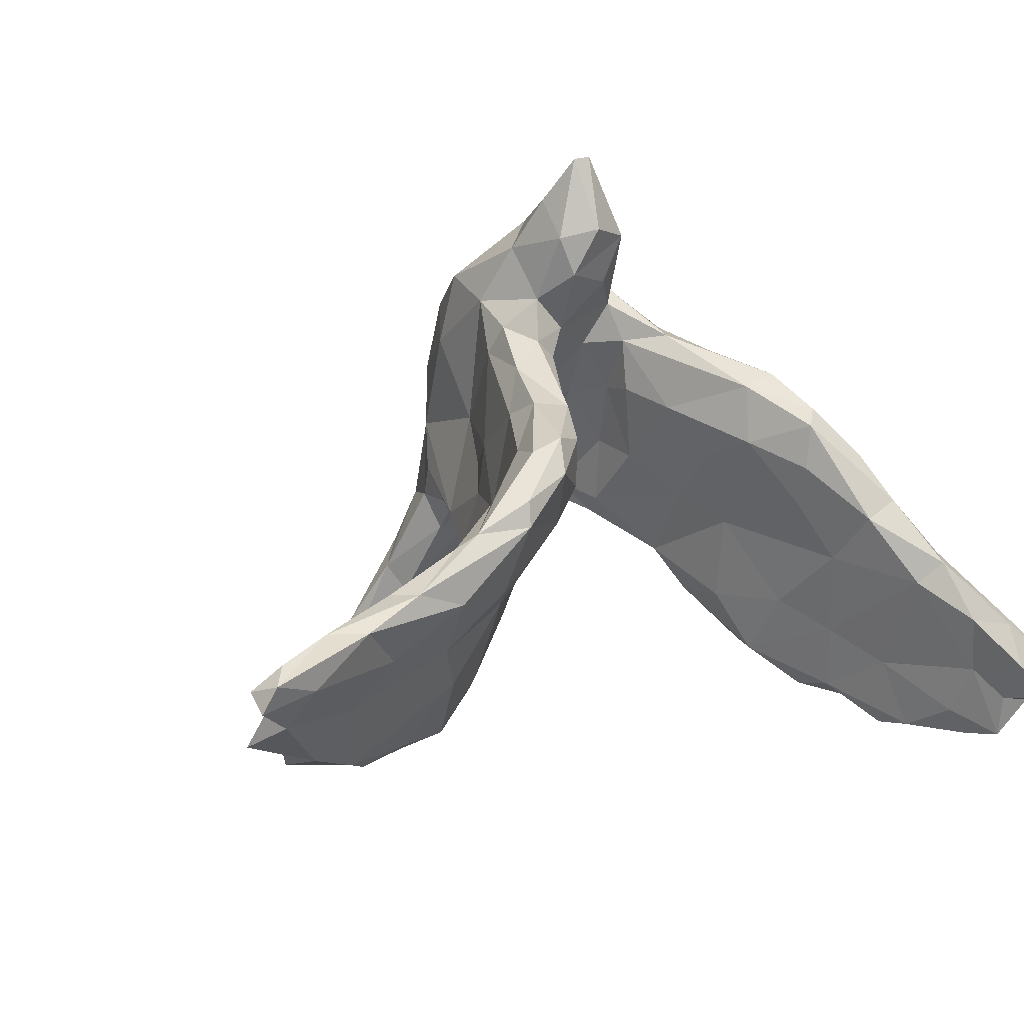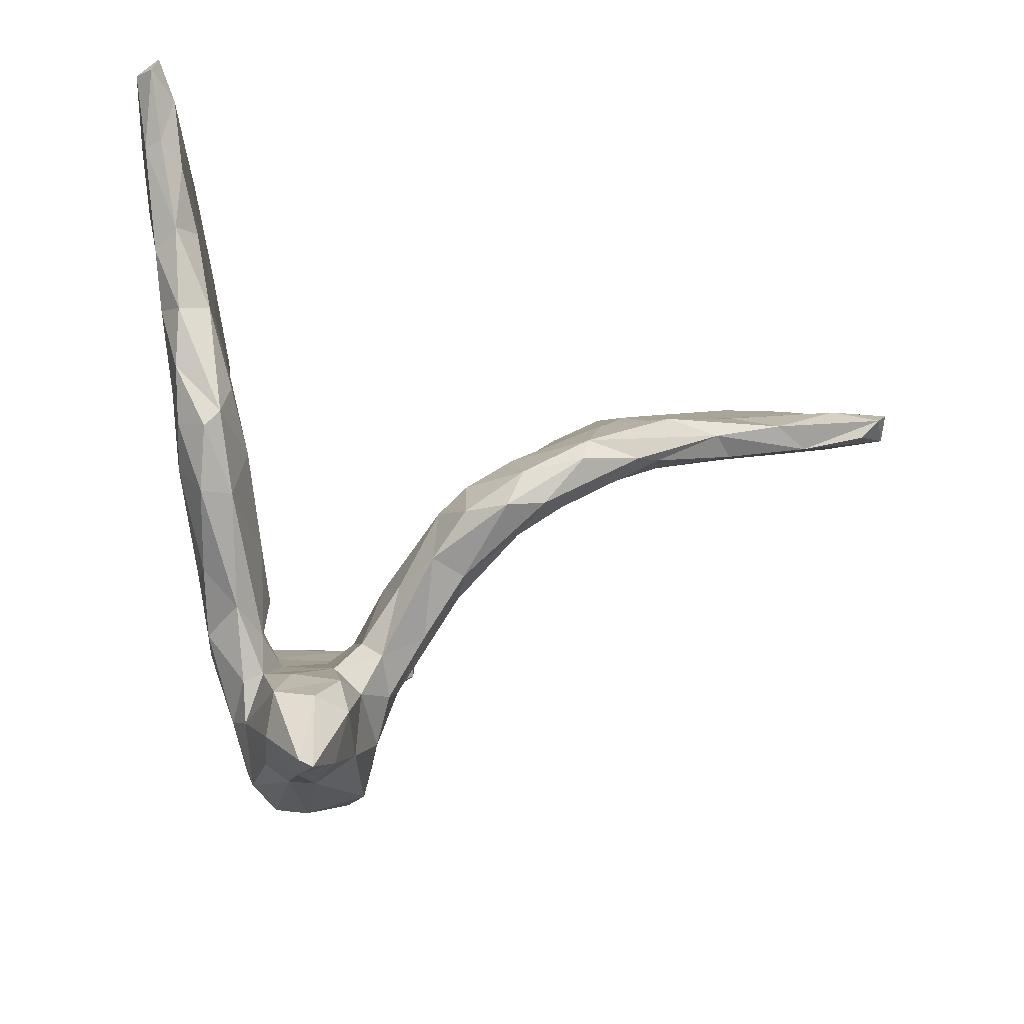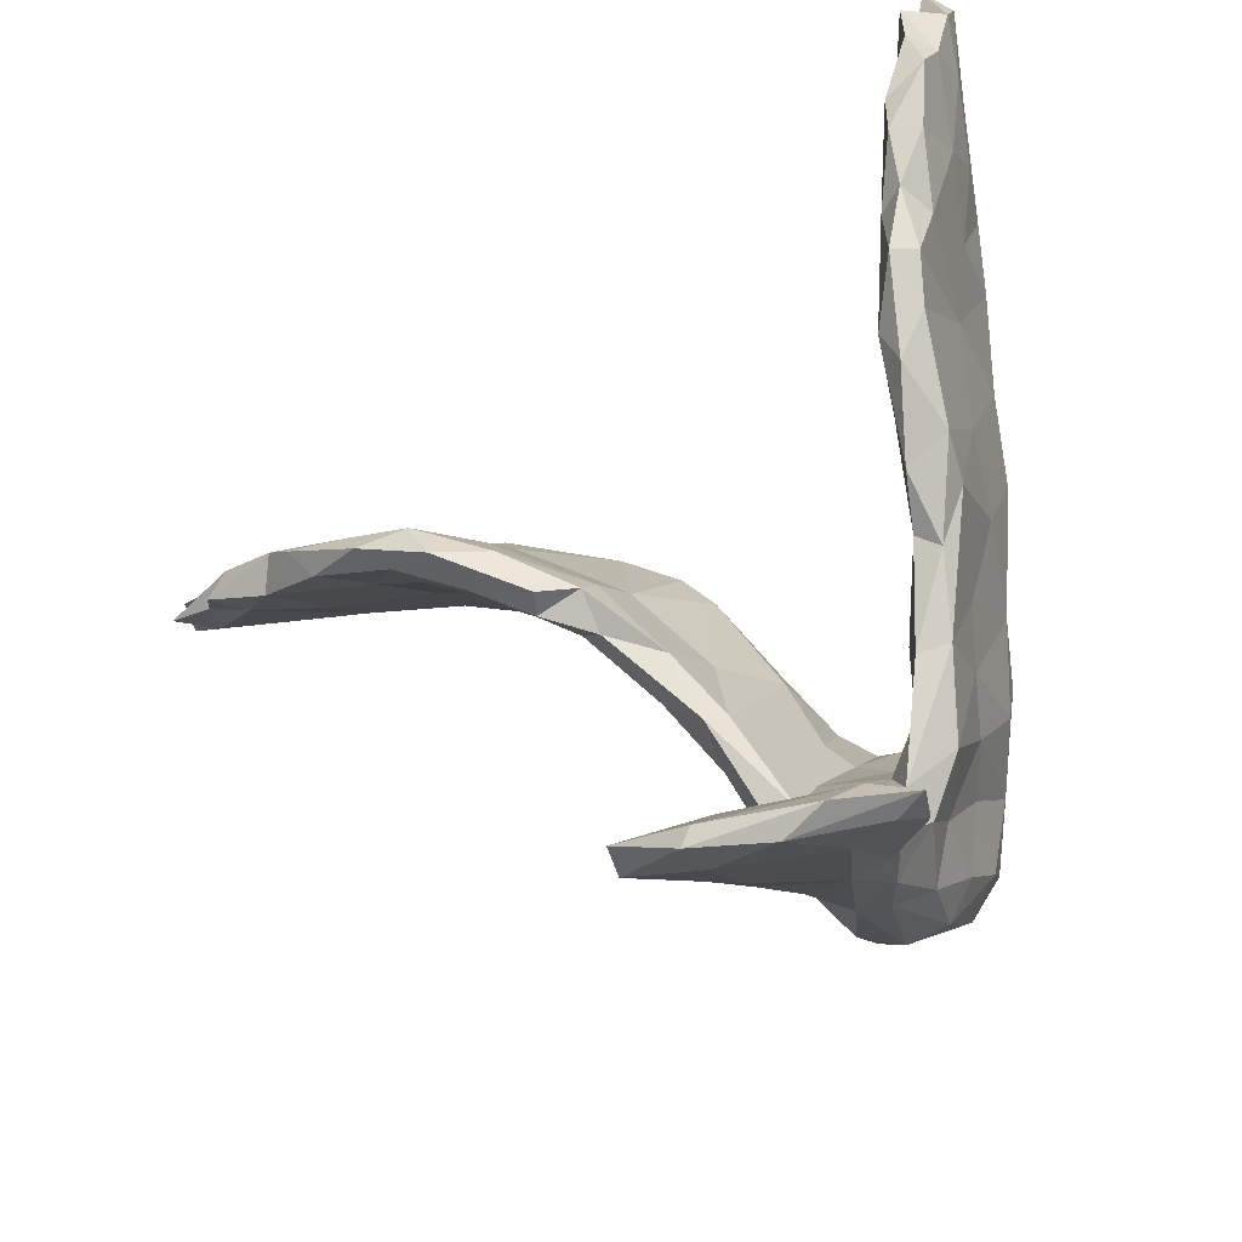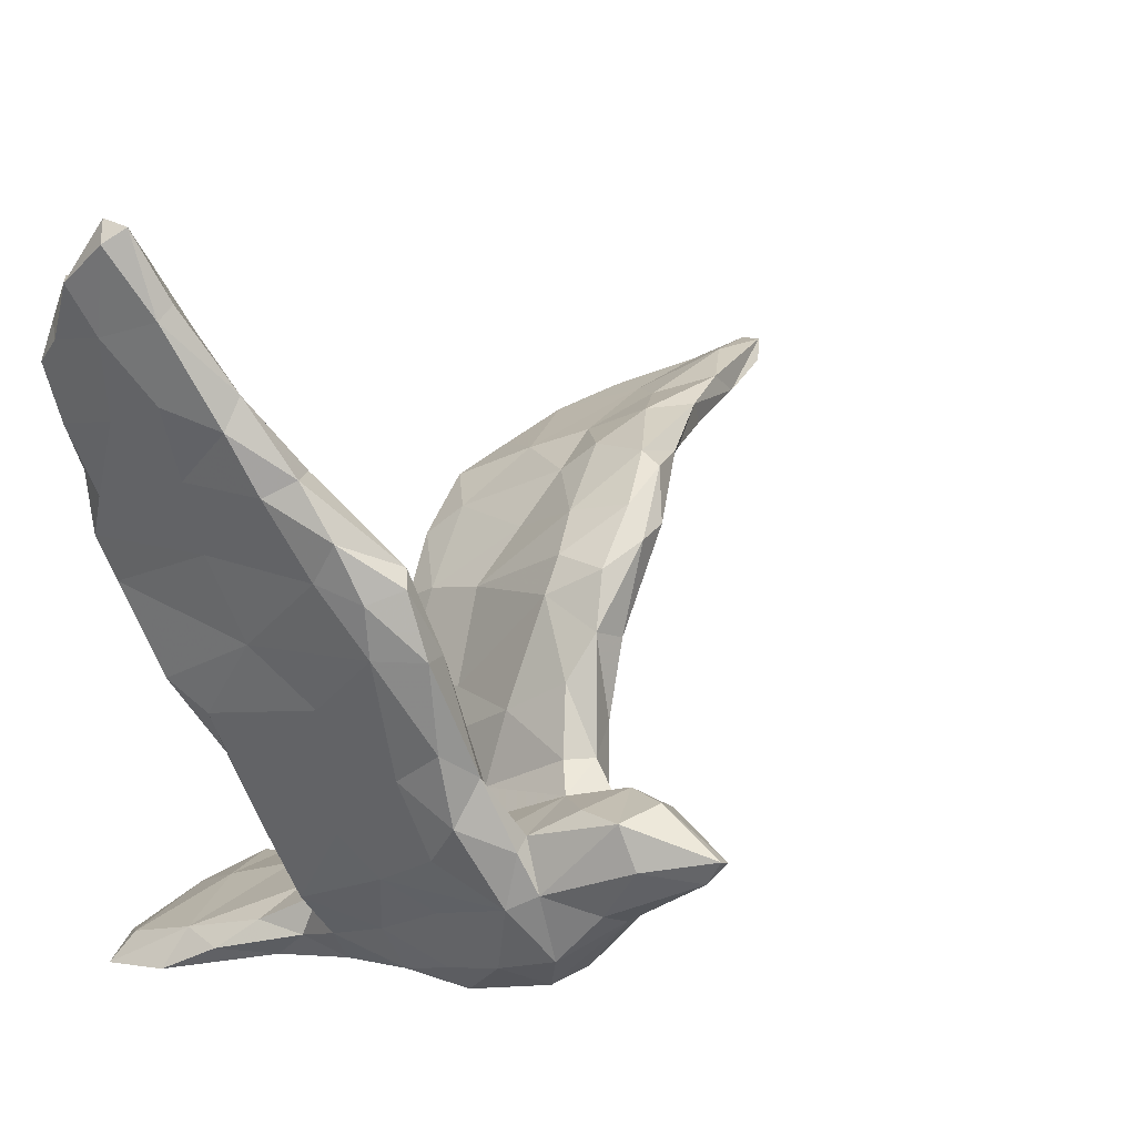
<metadata>
{"format":"obj","ext":"obj","renderer":"f3d","projection":"perspective","resolution":1024,"background":"white","views":[{"elev":18.2,"azim":134.5,"up":"+Z"},{"elev":31.3,"azim":1.1,"up":"+Y"},{"elev":-32.2,"azim":-155.7,"up":"+Y"},{"elev":30.0,"azim":-50.9,"up":"+Y"}]}
</metadata>
<code>
v -0.3641 0.6008 -0.2058
v -0.3603 0.7355 -0.1891
v -0.3703 0.6661 -0.2566
v -0.3644 0.5723 -0.2938
v -0.3508 0.4715 -0.2132
v -0.3421 0.6423 -0.1136
v -0.3455 0.5191 -0.1217
v -0.3266 0.4049 -0.1091
v -0.3332 0.5803 -0.3312
v -0.3317 0.7561 -0.167
v -0.3272 0.7534 -0.2185
v -0.3236 0.504 -0.02422
v -0.3156 0.6591 -0.11
v -0.322 0.6465 -0.3096
v -0.3451 0.4328 -0.318
v -0.3581 0.5257 -0.3345
v -0.313 0.4196 0.02515
v -0.3353 0.3319 -0.2694
v -0.2986 0.7002 -0.1699
v -0.3186 0.6554 -0.241
v -0.3246 0.256 -0.2997
v -0.2939 0.3079 0.09385
v -0.3082 0.2899 -0.09583
v -0.2981 0.166 -0.03519
v -0.3042 0.5615 -0.2856
v -0.2762 0.2935 0.168
v -0.2844 0.6117 -0.1075
v -0.2787 0.4451 0.06192
v -0.3121 0.05755 -0.191
v -0.316 0.1887 -0.2707
v -0.2908 0.2531 -0.3199
v -0.2802 0.3718 0.1228
v -0.2815 0.09594 0.07437
v -0.3095 0.4155 -0.3512
v -0.3026 0.4776 -0.3357
v -0.3114 0.344 -0.3242
v -0.302 0.6045 -0.2001
v -0.3038 0.02397 -0.1184
v -0.2573 0.01845 0.1957
v -0.2593 0.5159 -0.06094
v -0.2817 0.4375 -0.2287
v -0.2807 0.1215 -0.2692
v -0.2791 0.2136 0.177
v -0.2884 0.5447 -0.02586
v -0.2884 -0.5236 -0.2873
v -0.276 0.3275 -0.2971
v -0.2347 -0.4698 -0.2789
v -0.2727 -0.05982 -0.1203
v -0.2644 -0.0607 0.01579
v -0.2612 -0.1672 -0.0703
v -0.2384 0.07572 0.257
v -0.2331 0.4318 0.0363
v -0.2351 -0.03713 0.2778
v -0.2604 0.3391 -0.1897
v -0.2543 0.01567 -0.1924
v -0.2462 -0.4705 -0.2089
v -0.2474 -0.1321 0.06755
v -0.2294 0.3093 0.2015
v -0.253 0.1712 -0.2658
v -0.237 0.3572 -0.05083
v -0.2393 -0.1046 0.239
v -0.2444 0.2413 -0.1574
v -0.2288 -0.1923 0.1304
v -0.24 0.1038 -0.1801
v -0.314 -0.5408 -0.3798
v -0.2434 -0.2846 -0.01696
v -0.1959 0.326 0.1089
v -0.2057 0.325 0.1803
v -0.236 0.2151 0.2422
v -0.2289 0.1264 -0.03839
v -0.2392 -0.0414 -0.1305
v -0.2158 0.03692 -0.0053
v -0.1988 -0.1476 -0.05
v -0.2174 -0.1808 -0.08386
v -0.1744 -0.08267 0.3391
v -0.1885 -0.4771 -0.1294
v -0.205 0.3008 0.04352
v -0.1849 0.02463 0.2842
v -0.1949 -0.2346 0.2076
v -0.1887 0.2 0.2266
v -0.1904 -0.3198 0.09228
v -0.186 0.1217 0.08927
v -0.1837 -0.3402 -0.04743
v -0.1966 -0.1682 0.3353
v -0.2741 -0.5611 -0.3641
v -0.1858 -0.4173 -0.0781
v -0.187 -0.05811 0.05094
v -0.1726 0.221 0.1366
v -0.1701 -0.1407 0.3747
v -0.1825 -0.2904 0.3086
v -0.1907 -0.1332 0.06203
v -0.2005 -0.3669 0.001911
v -0.1955 -0.4225 -0.1616
v -0.1978 -0.2419 -0.03825
v -0.1549 0.05699 0.1681
v -0.2023 -0.5534 -0.308
v -0.1519 -0.3004 -0.005076
v -0.1708 -0.2302 0.05234
v -0.1445 -0.1641 0.1572
v -0.1483 -0.04283 0.2694
v -0.1797 -0.3388 0.2126
v -0.2489 -0.5221 -0.3877
v -0.1622 -0.2479 0.3967
v -0.1446 -0.0303 0.186
v -0.1634 -0.3996 0.1132
v -0.1638 -0.09268 0.1741
v -0.1307 -0.161 0.4548
v -0.1535 -0.3569 -0.07168
v -0.1431 -0.07429 0.3296
v -0.1202 -0.07073 0.5035
v -0.1309 -0.2454 0.07202
v -0.2182 -0.557 -0.43
v -0.1619 -0.5886 -0.4172
v -0.1305 -0.3247 0.3626
v -0.1446 -0.3954 0.2197
v -0.1213 -0.1104 0.2582
v -0.06052 -0.1946 0.1265
v -0.08984 -0.03617 0.3833
v -0.1212 -0.4368 0.06226
v -0.1551 -0.448 -0.01528
v -0.05909 -0.04312 0.5987
v -0.1095 -0.01375 0.4628
v -0.1384 -0.4963 -0.1334
v -0.09363 -0.1837 0.4683
v -0.0652 -0.0854 0.5796
v -0.06056 -0.4731 -0.07902
v -0.05184 -0.1853 0.4711
v -0.01851 -0.3595 0.3036
v -0.04342 -0.005065 0.4849
v -0.0386 -0.05727 0.5958
v -0.01123 -0.02926 0.4089
v -0.03625 -0.2588 0.04447
v -0.08424 -0.4123 0.2194
v -0.07723 -0.3099 0.3889
v -0.0627 -0.5041 -0.3596
v -0.08025 -0.4424 0.0443
v -0.03081 -0.07798 0.3074
v -0.03317 -0.4097 0.1761
v -0.01255 -0.1046 0.524
v -0.01412 -0.1433 0.1429
v -0.1113 -0.4029 -0.1507
v -0.03275 -0.4991 -0.1684
v 0.01057 -0.1532 0.4399
v -0.04353 -0.3375 -0.04526
v 0.006255 -0.04615 0.4707
v 0.01496 -0.2888 0.3698
v -0.05071 -0.3978 -0.1284
v 0.01162 -0.05556 0.2685
v -0.02839 -0.4155 -0.06336
v 0.01644 -0.08853 0.3631
v 0.009436 -0.4784 -0.2082
v -0.06362 -0.554 -0.4335
v 0.002433 -0.3733 0.001649
v -0.01717 -0.3971 0.0765
v 0.01841 -0.3223 0.2493
v -0.05824 -0.5777 -0.3702
v 0.03721 -0.2028 0.3443
v -0.000977 -0.3367 -0.05266
v 0.02336 -0.2438 0.1265
v -0.04843 -0.5321 -0.2419
v 0.05723 -0.1279 0.315
v -0.01968 -0.4593 -0.2591
v 0.0343 -0.2001 -0.07114
v 0.114 -0.1171 0.1221
v 0.06695 -0.1544 0.2671
v 0.04968 -0.5644 -0.3694
v 0.05242 -0.5223 -0.3563
v 0.03818 -0.03736 0.1404
v 0.05147 -0.2661 -0.04584
v -0.05234 -0.5811 -0.4343
v 0.06744 -0.1792 0.06604
v 0.08489 -0.07303 0.006112
v 0.05152 -0.5388 -0.4003
v 0.04679 -0.05691 0.3009
v 0.05342 -0.5372 -0.3245
v 0.07203 0.02638 0.2237
v 0.05992 -0.2114 -0.09634
v 0.1273 -0.1584 -0.06567
v 0.119 -0.1268 0.03603
v 0.1332 0.111 0.1354
v 0.09628 -0.1169 -0.1136
v 0.1659 -0.006148 0.2092
v 0.1134 -0.0414 0.271
v 0.1773 -0.08658 -0.1451
v 0.1279 0.08854 0.235
v 0.1881 -0.001783 -0.1348
v 0.1827 0.03883 -0.03839
v 0.1774 0.06033 0.2441
v 0.1797 0.1587 0.2041
v 0.1984 -0.01339 0.05276
v 0.218 -0.05955 -0.1114
v 0.178 0.1547 0.1245
v 0.2467 0.1851 0.2262
v 0.1869 -0.03625 -0.1837
v 0.2733 0.1063 -0.02831
v 0.2507 0.1833 0.08647
v 0.2589 0.03202 0.027
v 0.2862 0.01764 -0.2322
v 0.2489 -0.06256 -0.1838
v 0.2714 0.2187 0.1802
v 0.2632 0.1075 0.1925
v 0.3065 0.1822 0.2146
v 0.363 0.1691 -0.02192
v 0.2364 -0.0496 -0.2188
v 0.3751 0.2451 0.1233
v 0.3676 0.2348 0.1623
v 0.3984 0.2134 0.0179
v 0.3205 0.06778 -0.1863
v 0.3618 0.01171 -0.2723
v 0.3363 -0.01557 -0.2103
v 0.3318 0.1157 0.1199
v 0.3348 0.02316 -0.1101
v 0.4067 0.1368 0.07719
v 0.4314 0.02223 -0.2435
v 0.4212 0.04155 -0.1726
v 0.4869 0.1741 -0.0683
v 0.3979 0.06733 -0.2599
v 0.4368 0.1375 -0.1451
v 0.4034 0.09213 -0.04858
v 0.4675 0.1061 -0.05487
v 0.4562 0.2128 0.1244
v 0.4876 0.1648 0.07291
v 0.4886 0.199 0.1064
v 0.5069 0.2334 0.02912
v 0.5026 0.08755 -0.246
v 0.4698 0.04682 -0.2734
v 0.4941 0.06175 -0.1664
v 0.6074 0.179 0.05754
v 0.5864 0.2216 0.06321
v 0.6162 0.1958 -0.04113
v 0.6876 0.2212 0.02953
v 0.6007 0.1424 0.004156
v 0.5806 0.08119 -0.2588
v 0.5487 0.04564 -0.2384
v 0.6009 0.09731 -0.09003
v 0.6412 0.05906 -0.2061
v 0.621 0.1037 -0.2365
v 0.6925 0.07483 -0.1611
v 0.7328 0.1783 0.02907
v 0.7843 0.2127 -0.03487
v 0.7283 0.07236 -0.2112
v 0.716 0.1264 -0.1922
v 0.6729 0.1602 -0.1129
v 0.7581 0.09578 -0.1598
v 0.781 0.1076 -0.09367
v 0.8158 0.1395 -0.07566
v 0.8277 0.1037 -0.1426
v 0.806 0.1688 -0.1001
v 0.8736 0.1975 -0.05021
v 0.8292 0.1916 0.01187
v 0.8661 0.1634 -0.02631
v 0.8567 0.2127 -0.007708
f 51 78 69
f 75 89 109
f 107 103 124
f 150 143 157
f 193 185 188
f 202 201 221
f 201 211 221
f 211 223 221
f 224 205 229
f 205 221 229
f 205 206 221
f 229 221 223
f 32 26 58
f 68 32 58
f 58 26 69
f 58 69 80
f 58 80 68
f 109 89 122
f 118 109 122
f 89 110 122
f 89 103 107
f 110 89 107
f 118 131 137
f 137 131 150
f 150 131 145
f 150 145 143
f 139 127 143
f 189 193 200
f 200 193 206
f 206 193 202
f 110 107 125
f 122 129 131
f 118 122 131
f 107 124 125
f 125 124 127
f 139 125 127
f 131 129 145
f 145 139 143
f 122 110 121
f 122 121 129
f 121 130 129
f 129 130 145
f 145 130 139
f 121 110 125
f 121 125 130
f 130 125 139
f 59 62 64
f 54 62 59
f 46 54 59
f 59 31 46
f 31 36 46
f 36 34 46
f 31 21 36
f 35 41 46
f 46 34 35
f 30 21 31
f 23 21 30
f 21 18 36
f 15 36 18
f 36 15 34
f 15 16 34
f 34 16 35
f 214 209 226
f 209 217 226
f 209 214 210
f 198 217 209
f 210 204 209
f 199 204 210
f 204 198 209
f 204 194 198
f 136 126 154
f 149 158 153
f 154 126 149
f 149 144 158
f 147 144 149
f 136 123 126
f 136 120 123
f 119 120 136
f 108 144 147
f 86 76 120
f 92 86 120
f 92 83 86
f 86 83 108
f 93 86 108
f 55 29 42
f 55 42 59
f 42 29 30
f 42 31 59
f 30 31 42
f 126 142 151
f 149 126 151
f 126 123 142
f 141 108 147
f 93 108 141
f 76 123 120
f 147 151 162
f 147 149 151
f 142 123 160
f 162 141 147
f 162 47 141
f 93 56 86
f 56 76 86
f 47 93 141
f 151 175 167
f 151 142 175
f 162 151 167
f 160 175 142
f 135 47 162
f 160 96 156
f 123 96 160
f 76 96 123
f 249 240 252
f 12 17 28
f 22 24 43
f 222 228 223
f 222 232 228
f 223 228 229
f 224 229 231
f 224 231 230
f 230 231 240
f 231 229 239
f 229 228 239
f 100 78 109
f 231 239 252
f 231 252 240
f 239 250 252
f 250 251 252
f 250 239 251
f 12 28 44
f 17 32 28
f 32 17 22
f 22 26 32
f 26 22 43
f 44 28 52
f 28 68 52
f 28 32 68
f 52 68 67
f 26 43 69
f 51 43 39
f 43 51 69
f 80 69 78
f 51 39 53
f 51 53 78
f 53 84 75
f 78 53 75
f 68 80 88
f 67 68 88
f 80 78 100
f 80 100 95
f 45 96 76
f 56 45 76
f 56 93 47
f 175 166 173
f 167 175 173
f 160 166 175
f 160 156 166
f 167 135 162
f 102 47 135
f 96 45 85
f 47 45 56
f 163 168 172
f 65 45 47
f 166 170 173
f 170 152 173
f 156 170 166
f 173 135 167
f 152 135 173
f 113 170 156
f 96 113 156
f 170 112 152
f 113 112 170
f 152 102 135
f 112 102 152
f 85 113 96
f 65 112 113
f 85 65 113
f 45 65 85
f 65 102 112
f 65 47 102
f 18 5 15
f 16 9 35
f 5 16 15
f 5 4 16
f 9 25 35
f 16 4 9
f 241 237 242
f 236 237 241
f 227 234 236
f 233 237 236
f 234 233 236
f 234 226 233
f 214 226 234
f 227 214 234
f 225 237 233
f 218 237 225
f 233 226 225
f 215 214 227
f 217 225 226
f 217 218 225
f 210 214 215
f 198 208 217
f 217 208 218
f 212 199 210
f 191 199 212
f 191 184 199
f 194 186 198
f 184 194 199
f 184 177 181
f 178 177 184
f 178 184 191
f 181 194 184
f 194 204 199
f 1 7 6
f 12 8 17
f 251 248 249
f 249 252 251
f 2 6 10
f 11 2 10
f 11 10 19
f 10 6 13
f 10 13 19
f 13 6 44
f 13 44 27
f 19 13 27
f 6 7 12
f 6 12 44
f 22 17 23
f 22 23 24
f 43 24 33
f 27 44 40
f 40 44 52
f 60 40 52
f 60 52 77
f 52 67 77
f 43 33 39
f 39 61 53
f 53 61 84
f 61 63 84
f 77 67 88
f 111 117 132
f 111 99 117
f 115 101 105
f 101 79 81
f 63 81 79
f 98 99 111
f 91 106 99
f 98 91 99
f 106 91 87
f 73 72 87
f 39 49 57
f 62 60 70
f 54 60 62
f 40 60 54
f 54 41 40
f 41 37 40
f 24 38 33
f 8 18 23
f 5 18 8
f 37 41 25
f 101 81 105
f 91 73 87
f 33 38 49
f 70 64 62
f 246 248 251
f 240 249 248
f 251 245 246
f 239 245 251
f 239 232 245
f 228 232 239
f 230 240 243
f 220 235 232
f 222 220 232
f 216 224 230
f 213 219 220
f 216 207 224
f 211 197 213
f 197 219 213
f 216 203 207
f 196 203 195
f 187 196 195
f 180 192 187
f 165 159 164
f 157 159 165
f 157 155 159
f 117 137 140
f 114 133 128
f 115 133 114
f 117 99 116
f 243 240 248
f 164 179 190
f 90 101 115
f 66 83 92
f 97 144 108
f 153 158 169
f 59 64 55
f 55 64 71
f 38 29 48
f 48 29 55
f 48 55 71
f 38 48 50
f 181 186 194
f 74 48 71
f 71 73 74
f 48 74 50
f 57 50 66
f 83 66 50
f 83 50 74
f 83 74 94
f 83 94 97
f 94 74 73
f 94 98 97
f 83 97 108
f 81 92 105
f 105 92 120
f 97 111 132
f 144 97 132
f 105 120 119
f 144 163 177
f 144 132 163
f 154 149 153
f 177 163 181
f 169 177 178
f 144 177 158
f 158 177 169
f 154 153 169
f 90 79 101
f 104 87 95
f 87 82 95
f 87 72 82
f 82 77 88
f 57 63 61
f 39 57 61
f 39 33 49
f 72 70 82
f 70 77 82
f 70 60 77
f 37 27 40
f 17 8 23
f 12 7 8
f 7 5 8
f 1 5 7
f 37 19 27
f 20 19 37
f 2 1 6
f 3 1 2
f 20 11 19
f 3 11 20
f 2 11 3
f 106 87 104
f 5 1 4
f 163 172 181
f 154 159 155
f 138 136 154
f 133 136 138
f 133 119 136
f 115 119 133
f 115 105 119
f 97 98 111
f 81 66 92
f 94 91 98
f 94 73 91
f 63 66 81
f 57 66 63
f 49 50 57
f 49 38 50
f 71 72 73
f 71 70 72
f 64 70 71
f 41 54 46
f 24 29 38
f 30 29 24
f 23 30 24
f 18 21 23
f 25 41 35
f 155 138 154
f 133 138 128
f 132 117 140
f 140 163 132
f 163 140 168
f 128 138 155
f 168 180 172
f 159 171 164
f 172 180 187
f 179 178 190
f 171 179 164
f 186 187 195
f 190 191 197
f 203 216 218
f 219 197 212
f 219 215 220
f 218 216 243
f 220 227 235
f 216 230 243
f 232 235 238
f 245 232 238
f 248 242 243
f 245 244 247
f 245 247 246
f 248 246 247
f 202 221 206
f 205 200 206
f 196 200 205
f 188 182 201
f 202 188 201
f 193 188 202
f 196 192 200
f 189 200 192
f 183 182 188
f 188 185 183
f 174 183 185
f 180 189 192
f 189 185 193
f 180 185 189
f 176 185 180
f 174 161 183
f 148 174 176
f 176 174 185
f 143 127 146
f 127 134 146
f 143 146 157
f 150 157 161
f 174 150 161
f 137 150 174
f 148 137 174
f 124 134 127
f 124 114 134
f 109 118 137
f 116 109 137
f 124 103 114
f 84 90 103
f 89 84 103
f 116 100 109
f 78 75 109
f 75 84 89
f 95 100 104
f 183 161 165
f 213 220 222
f 223 213 222
f 211 213 223
f 207 205 224
f 207 196 205
f 201 197 211
f 203 196 207
f 190 197 201
f 201 182 190
f 187 192 196
f 183 165 182
f 165 164 182
f 157 165 161
f 168 148 176
f 180 168 176
f 146 155 157
f 128 155 146
f 134 128 146
f 140 137 148
f 140 148 168
f 114 128 134
f 116 137 117
f 90 115 114
f 103 90 114
f 84 79 90
f 106 100 116
f 100 106 104
f 88 80 95
f 82 88 95
f 84 63 79
f 164 190 182
f 106 116 99
f 14 37 25
f 14 20 37
f 215 212 210
f 9 4 14
f 9 14 25
f 159 169 171
f 171 169 179
f 179 169 178
f 169 159 154
f 181 172 186
f 186 172 187
f 190 178 191
f 198 186 208
f 186 195 208
f 197 191 212
f 208 203 218
f 195 203 208
f 219 212 215
f 220 215 227
f 237 218 243
f 237 243 242
f 235 227 236
f 235 236 238
f 238 236 241
f 238 241 244
f 241 242 244
f 244 242 247
f 238 244 245
f 242 248 247
f 14 3 20
f 1 3 4
f 4 3 14

</code>
